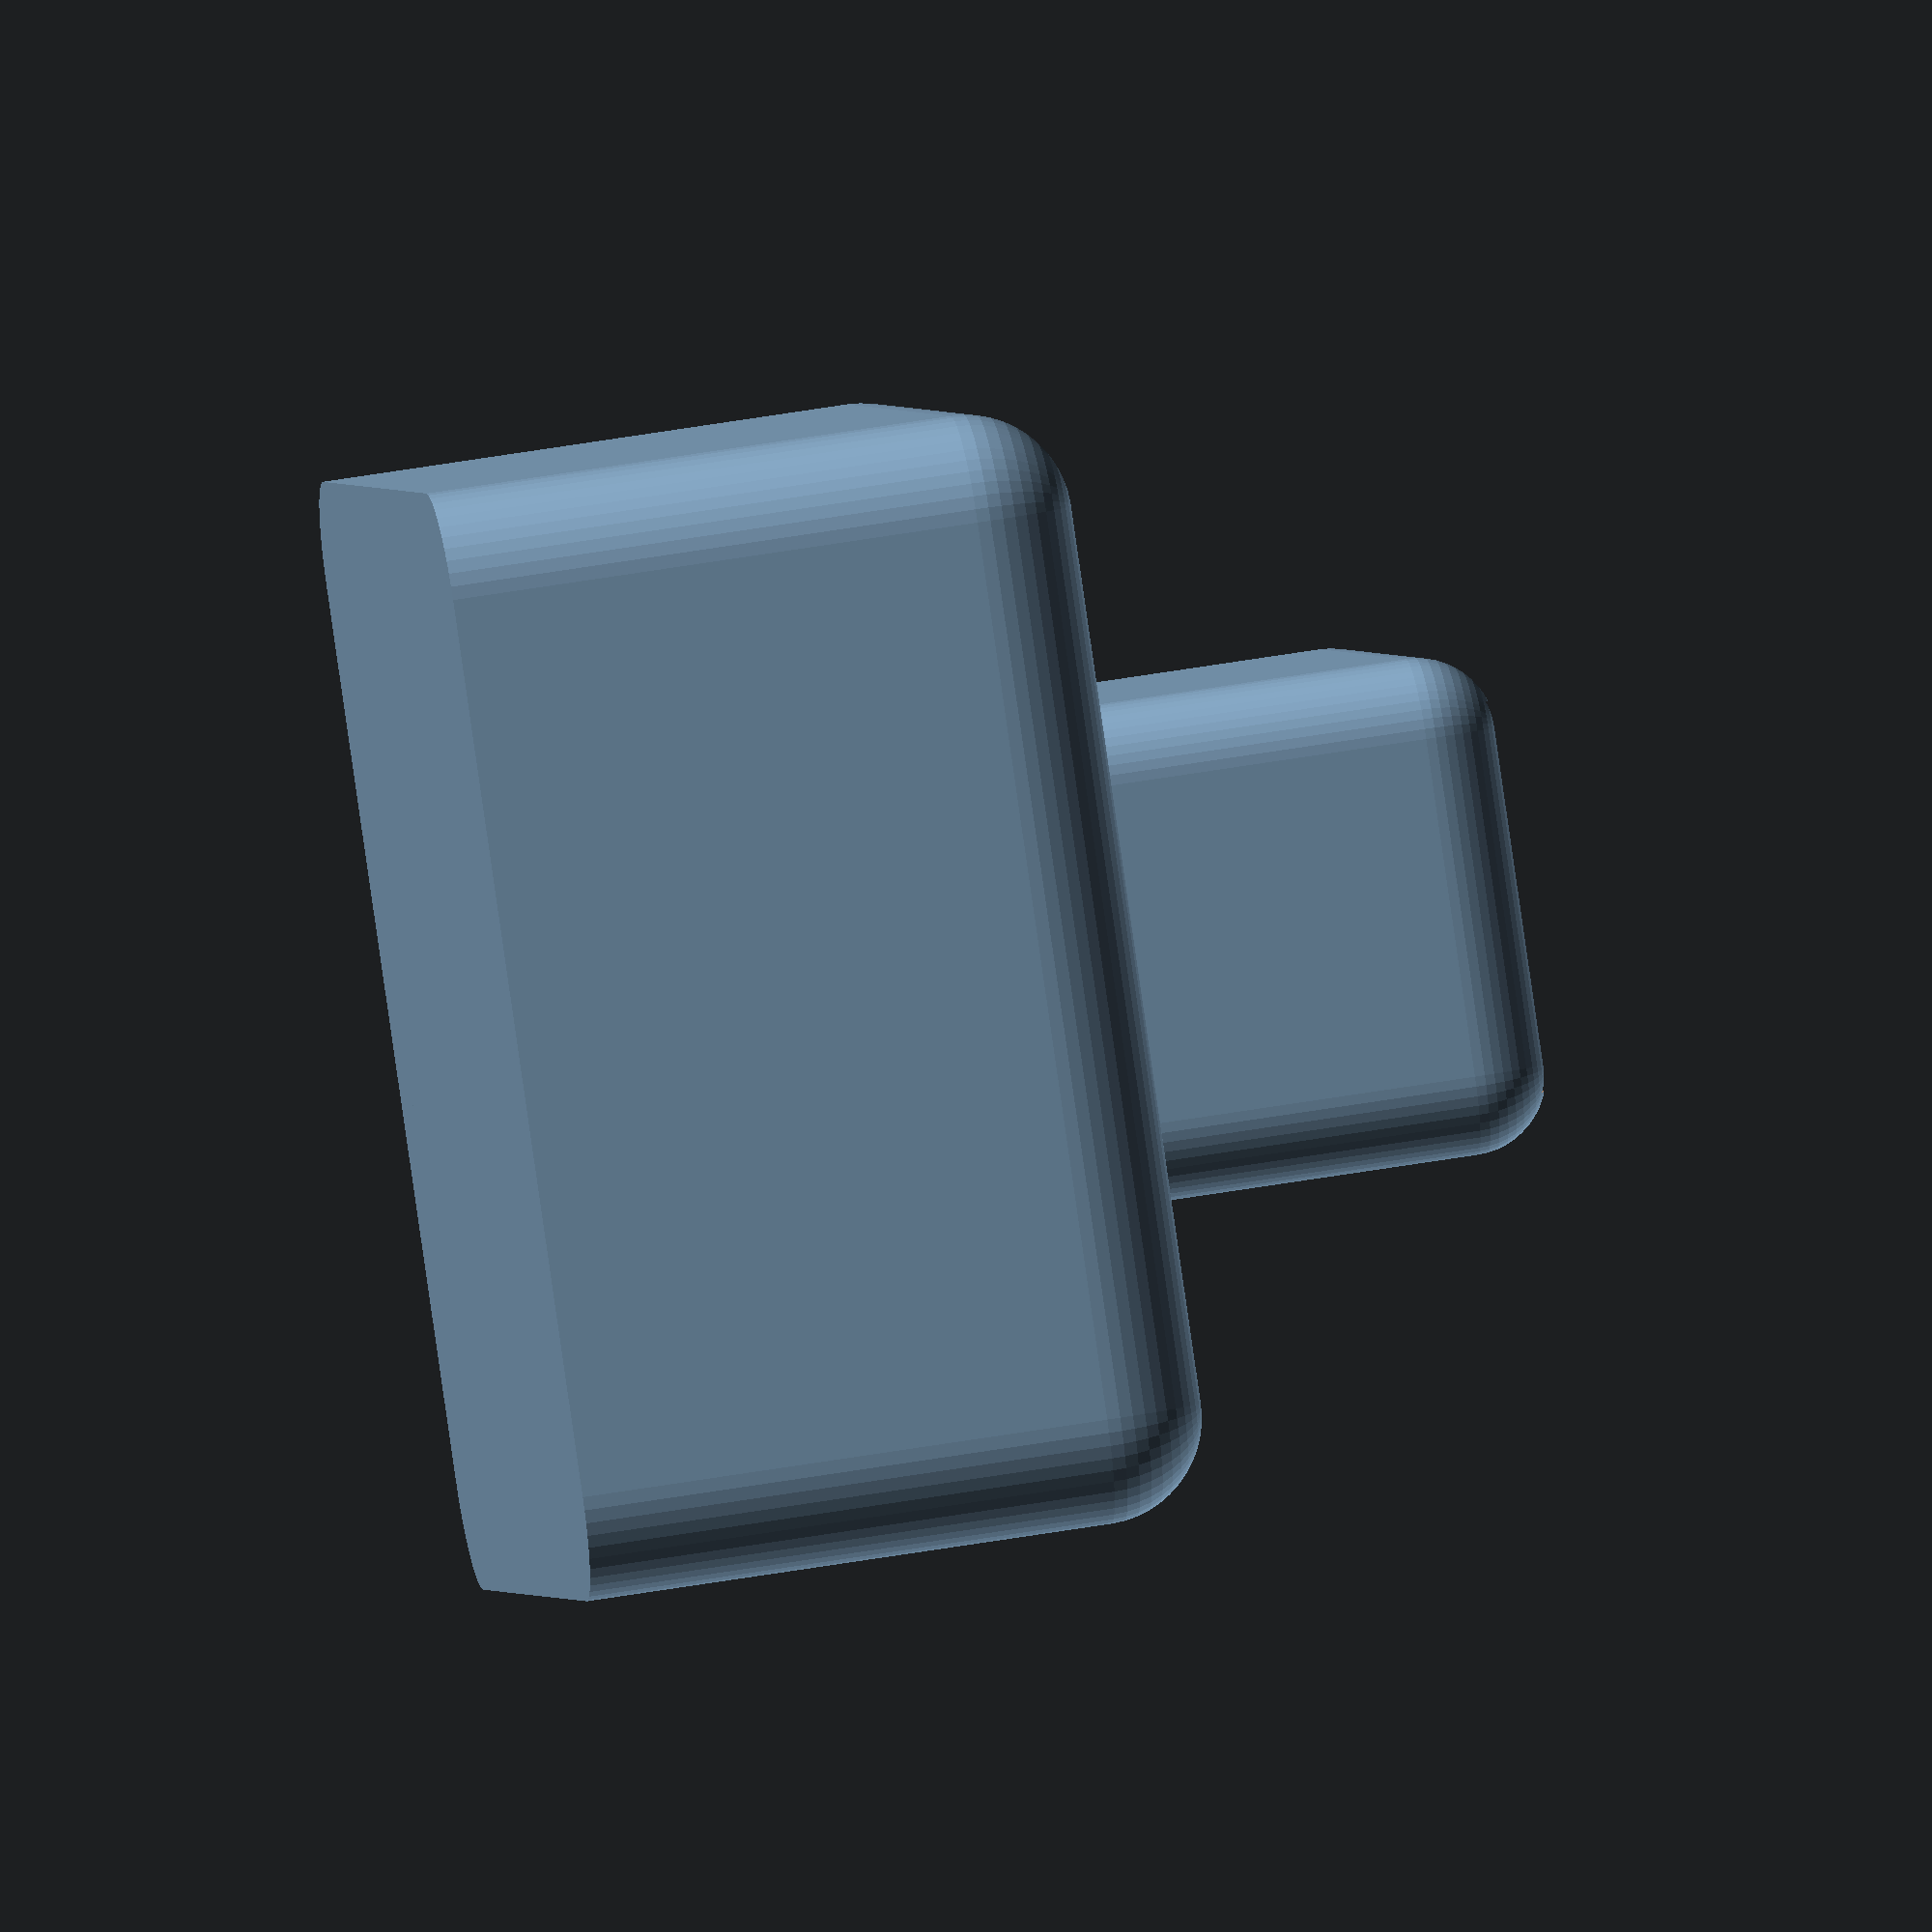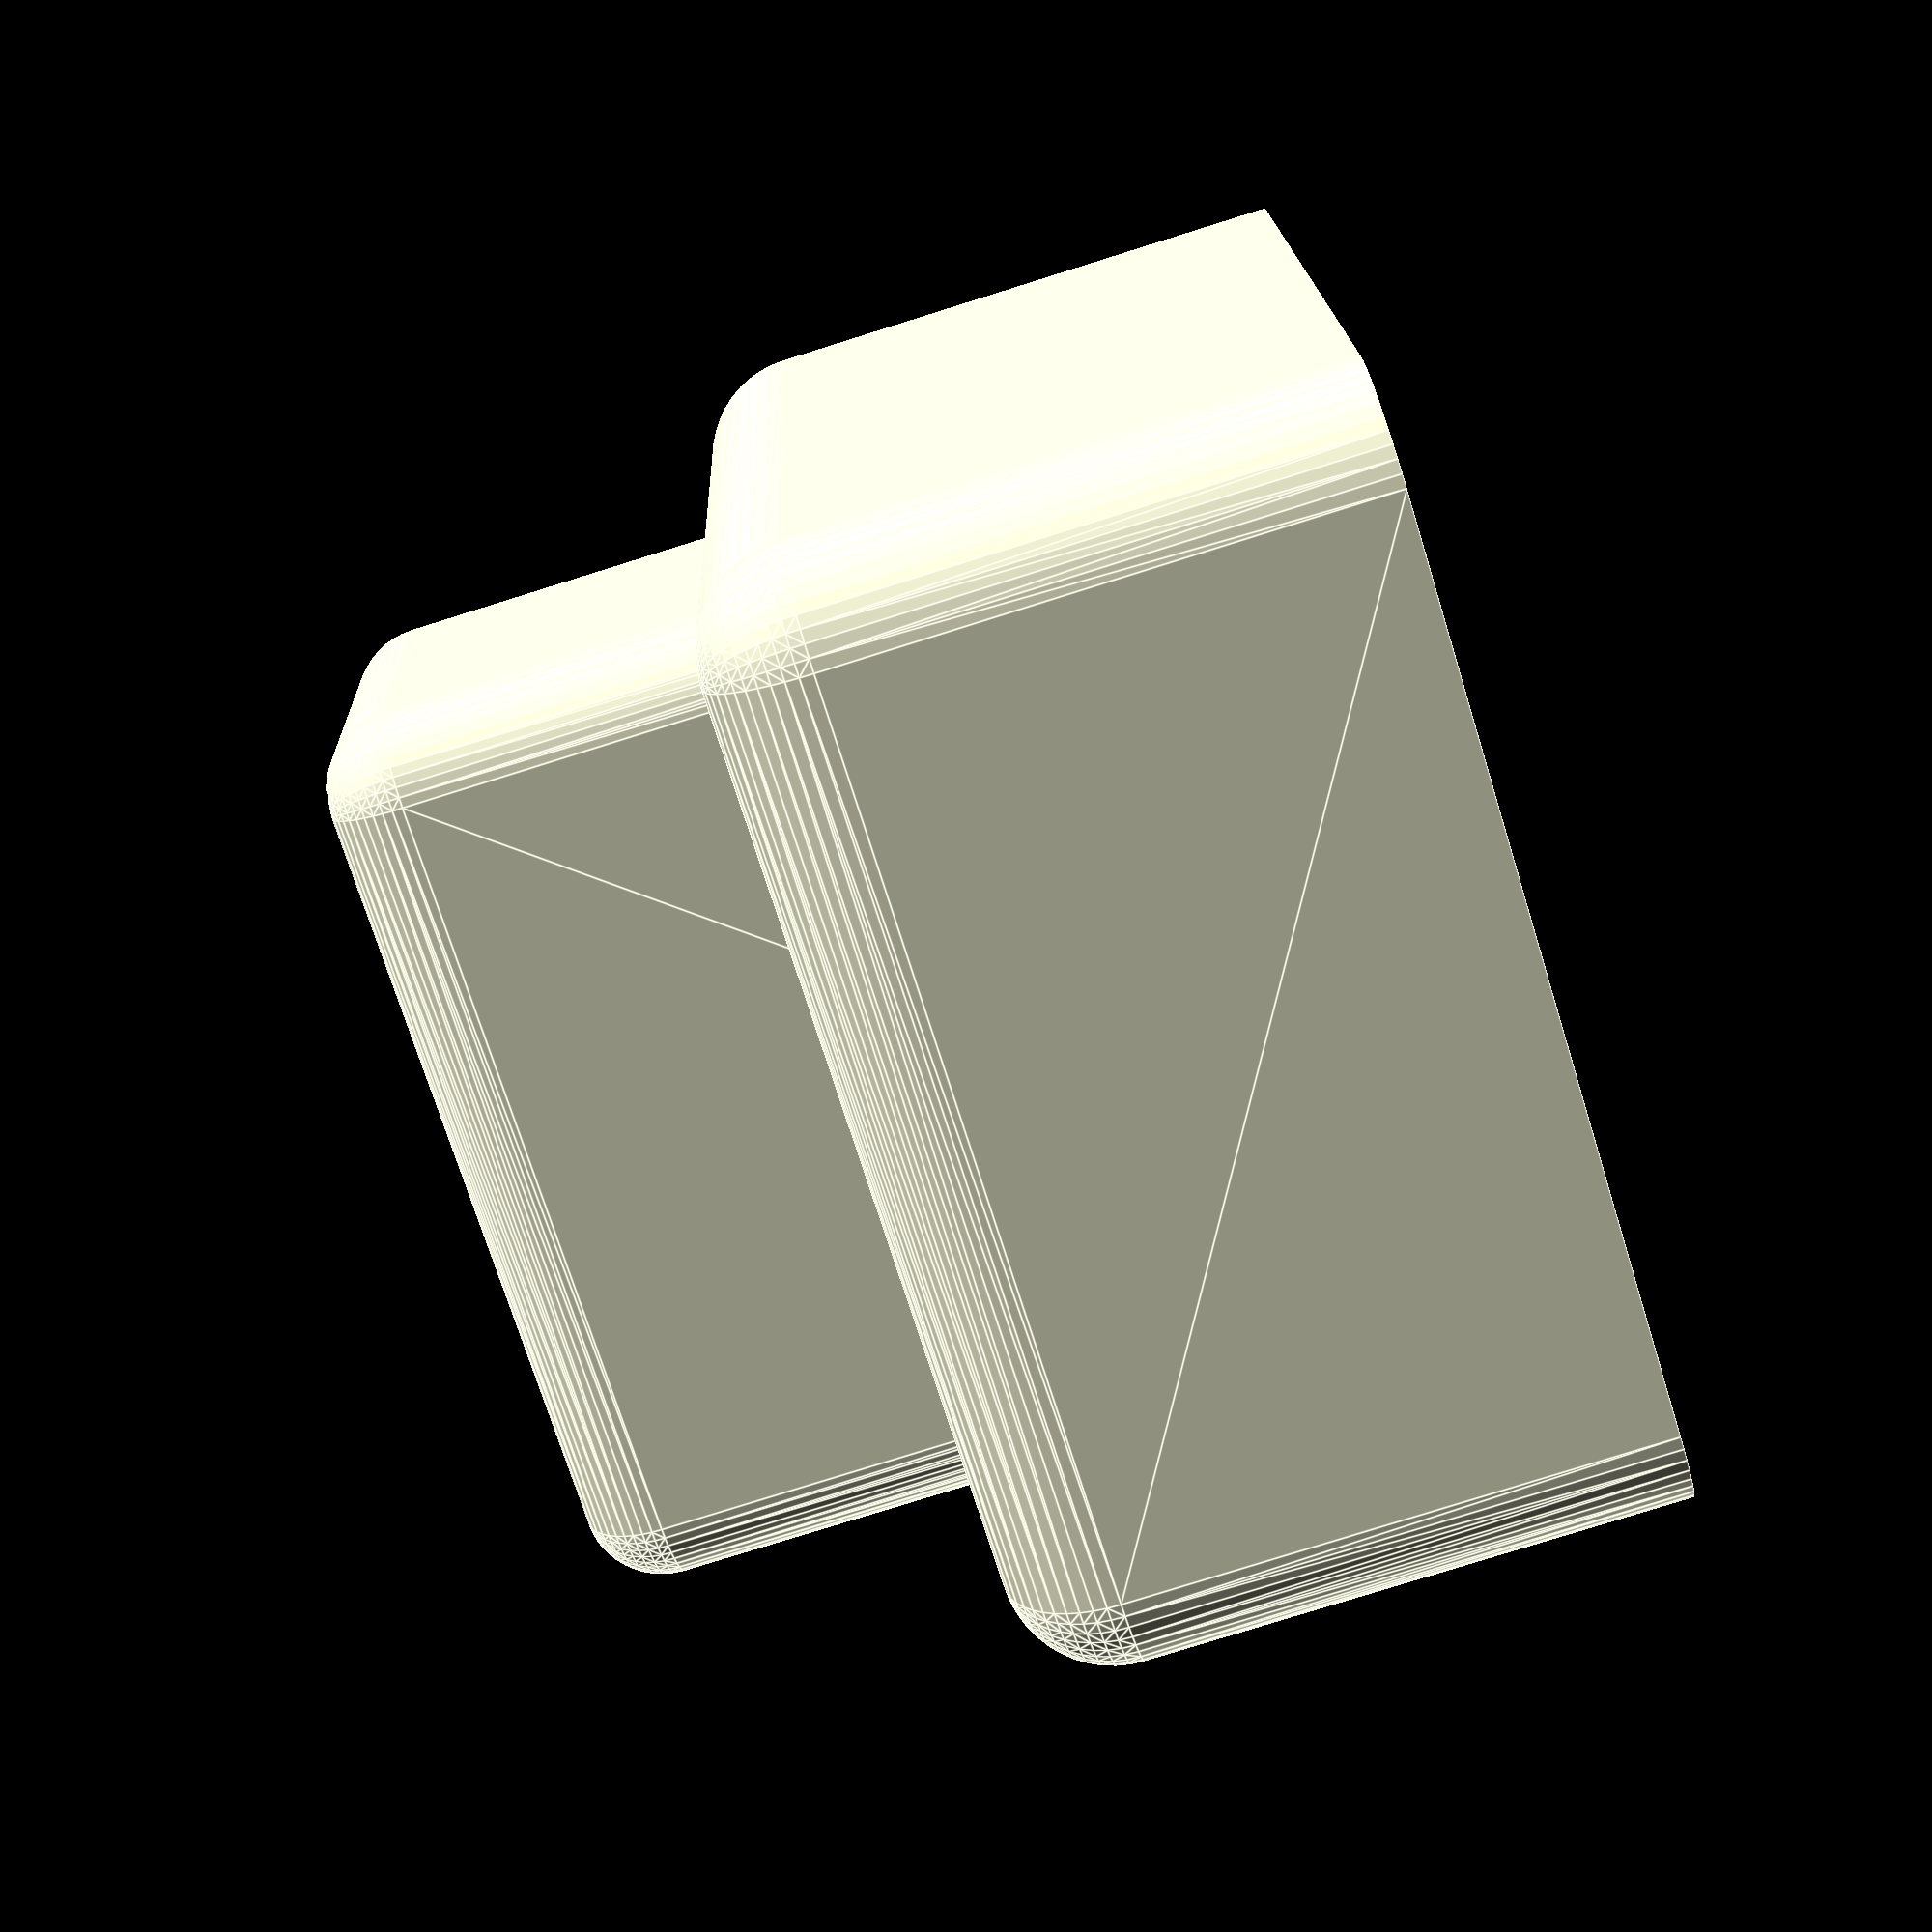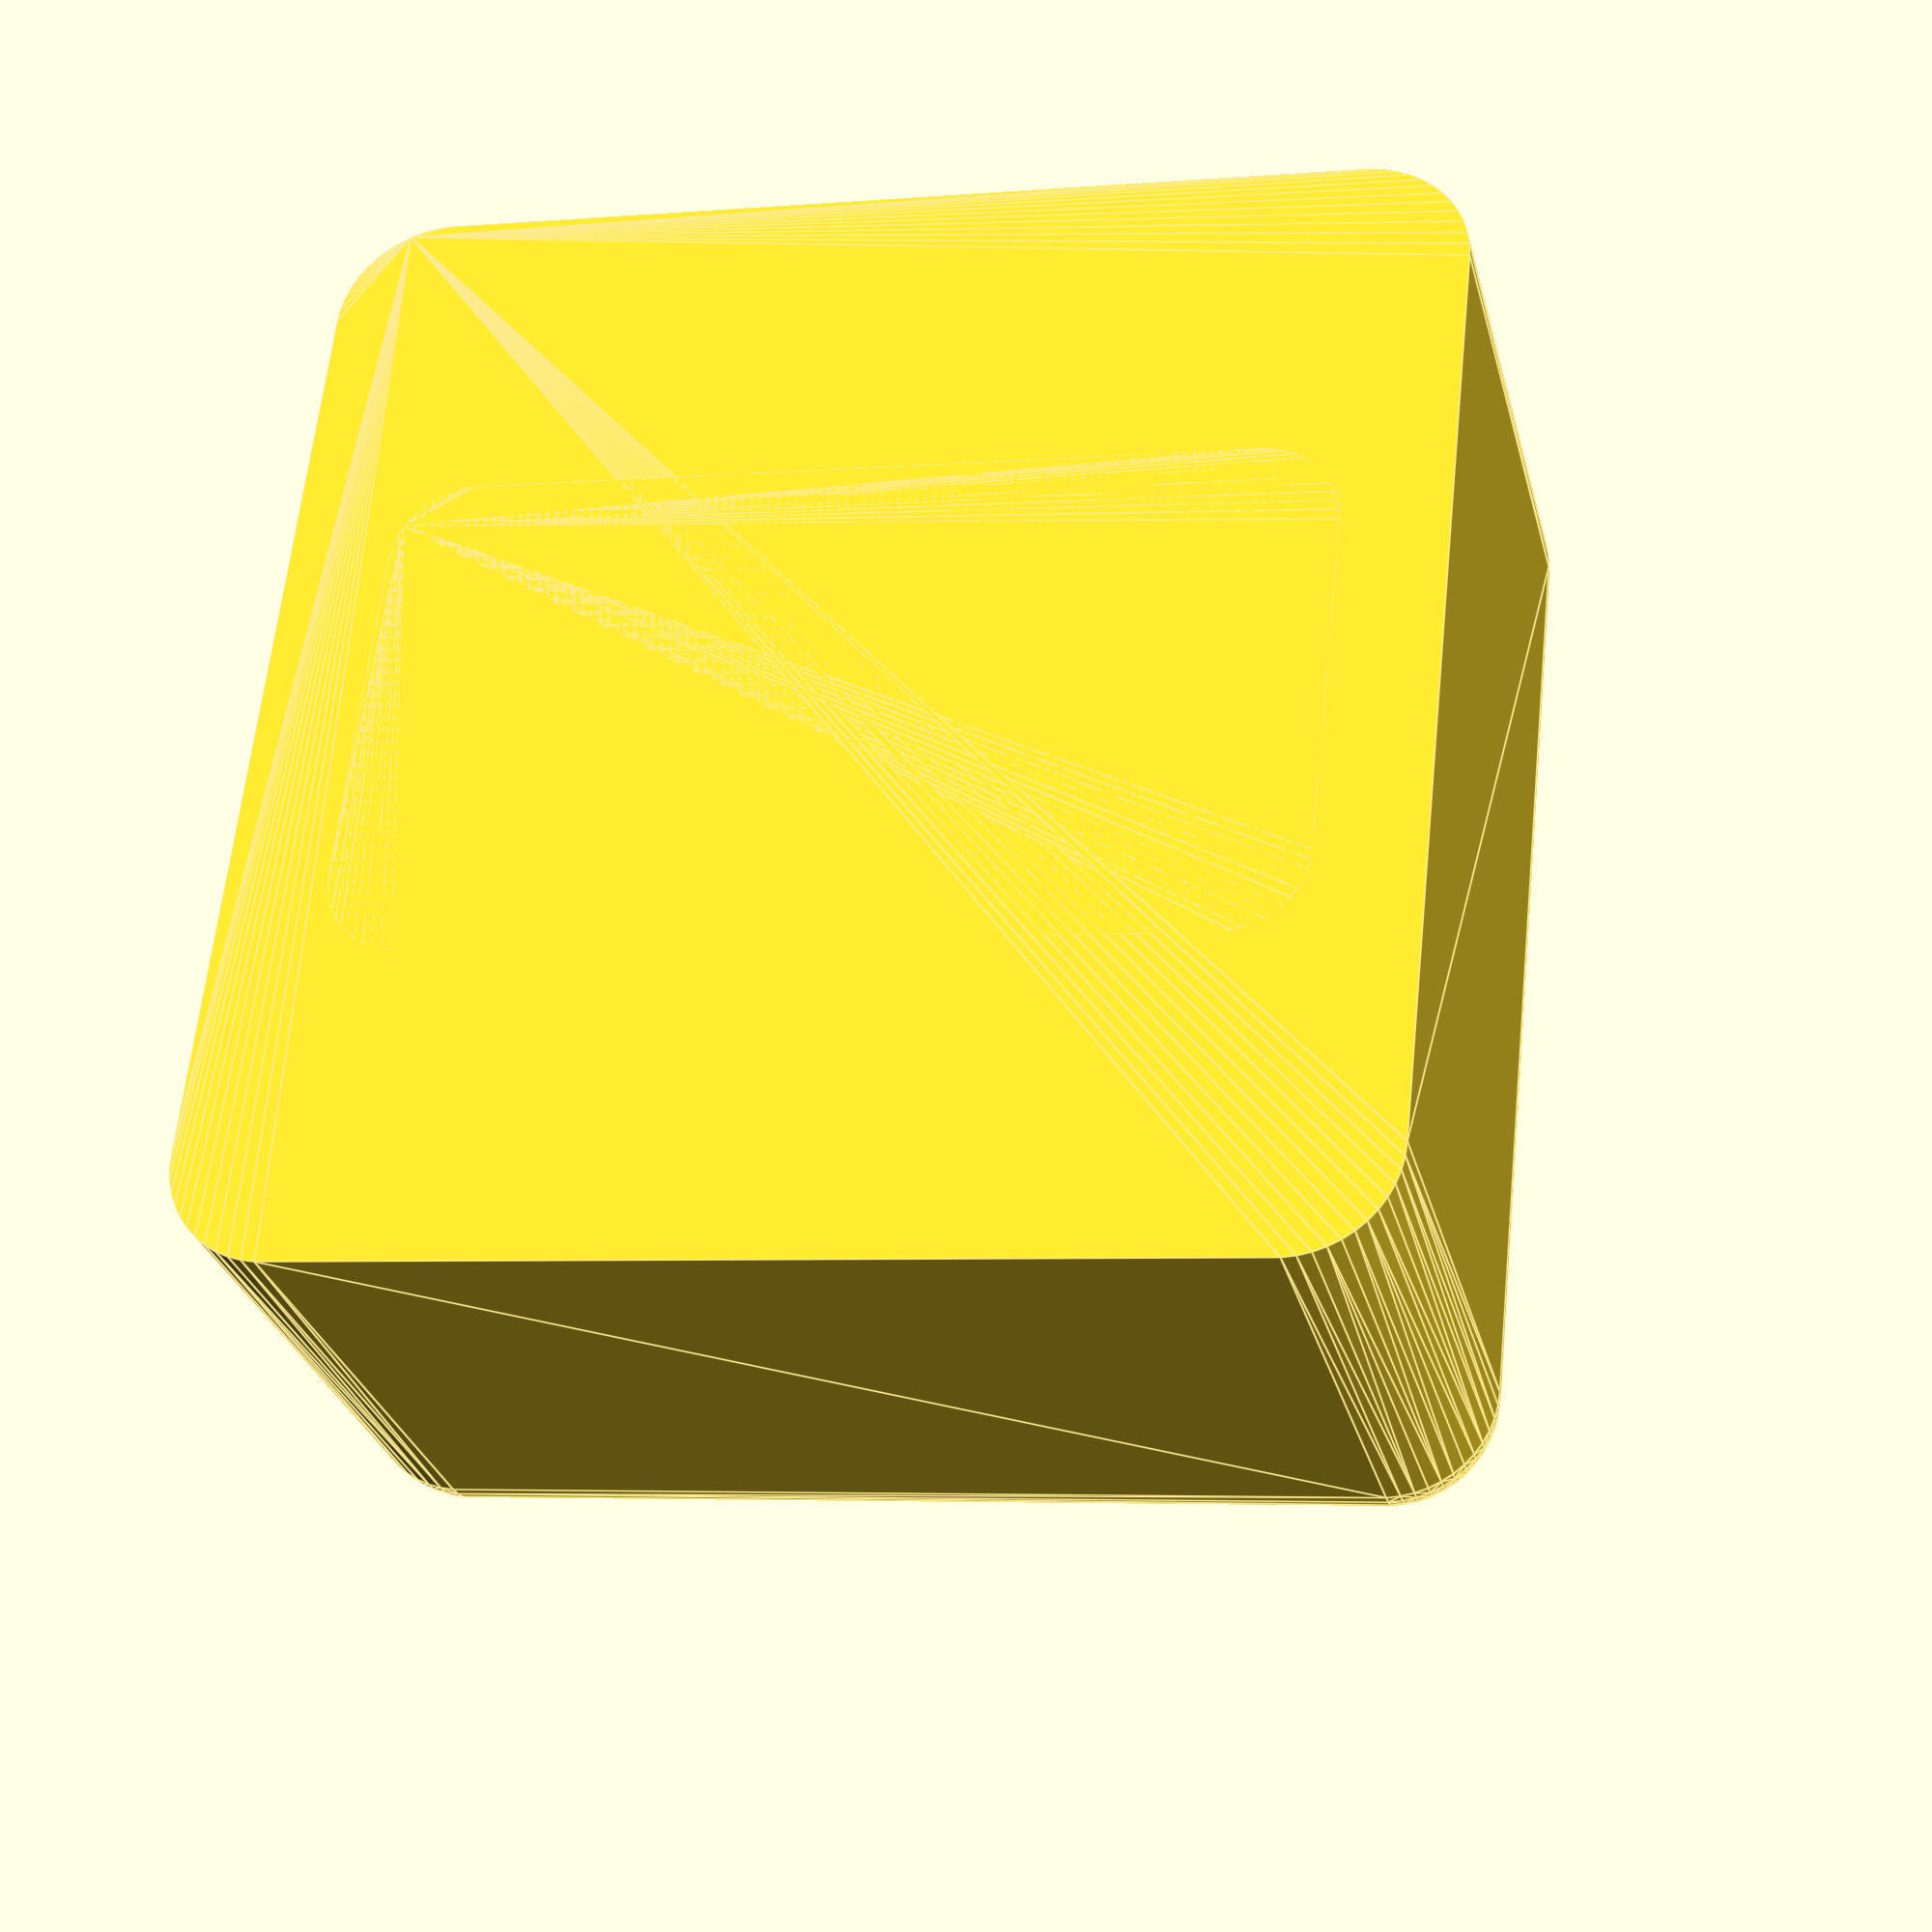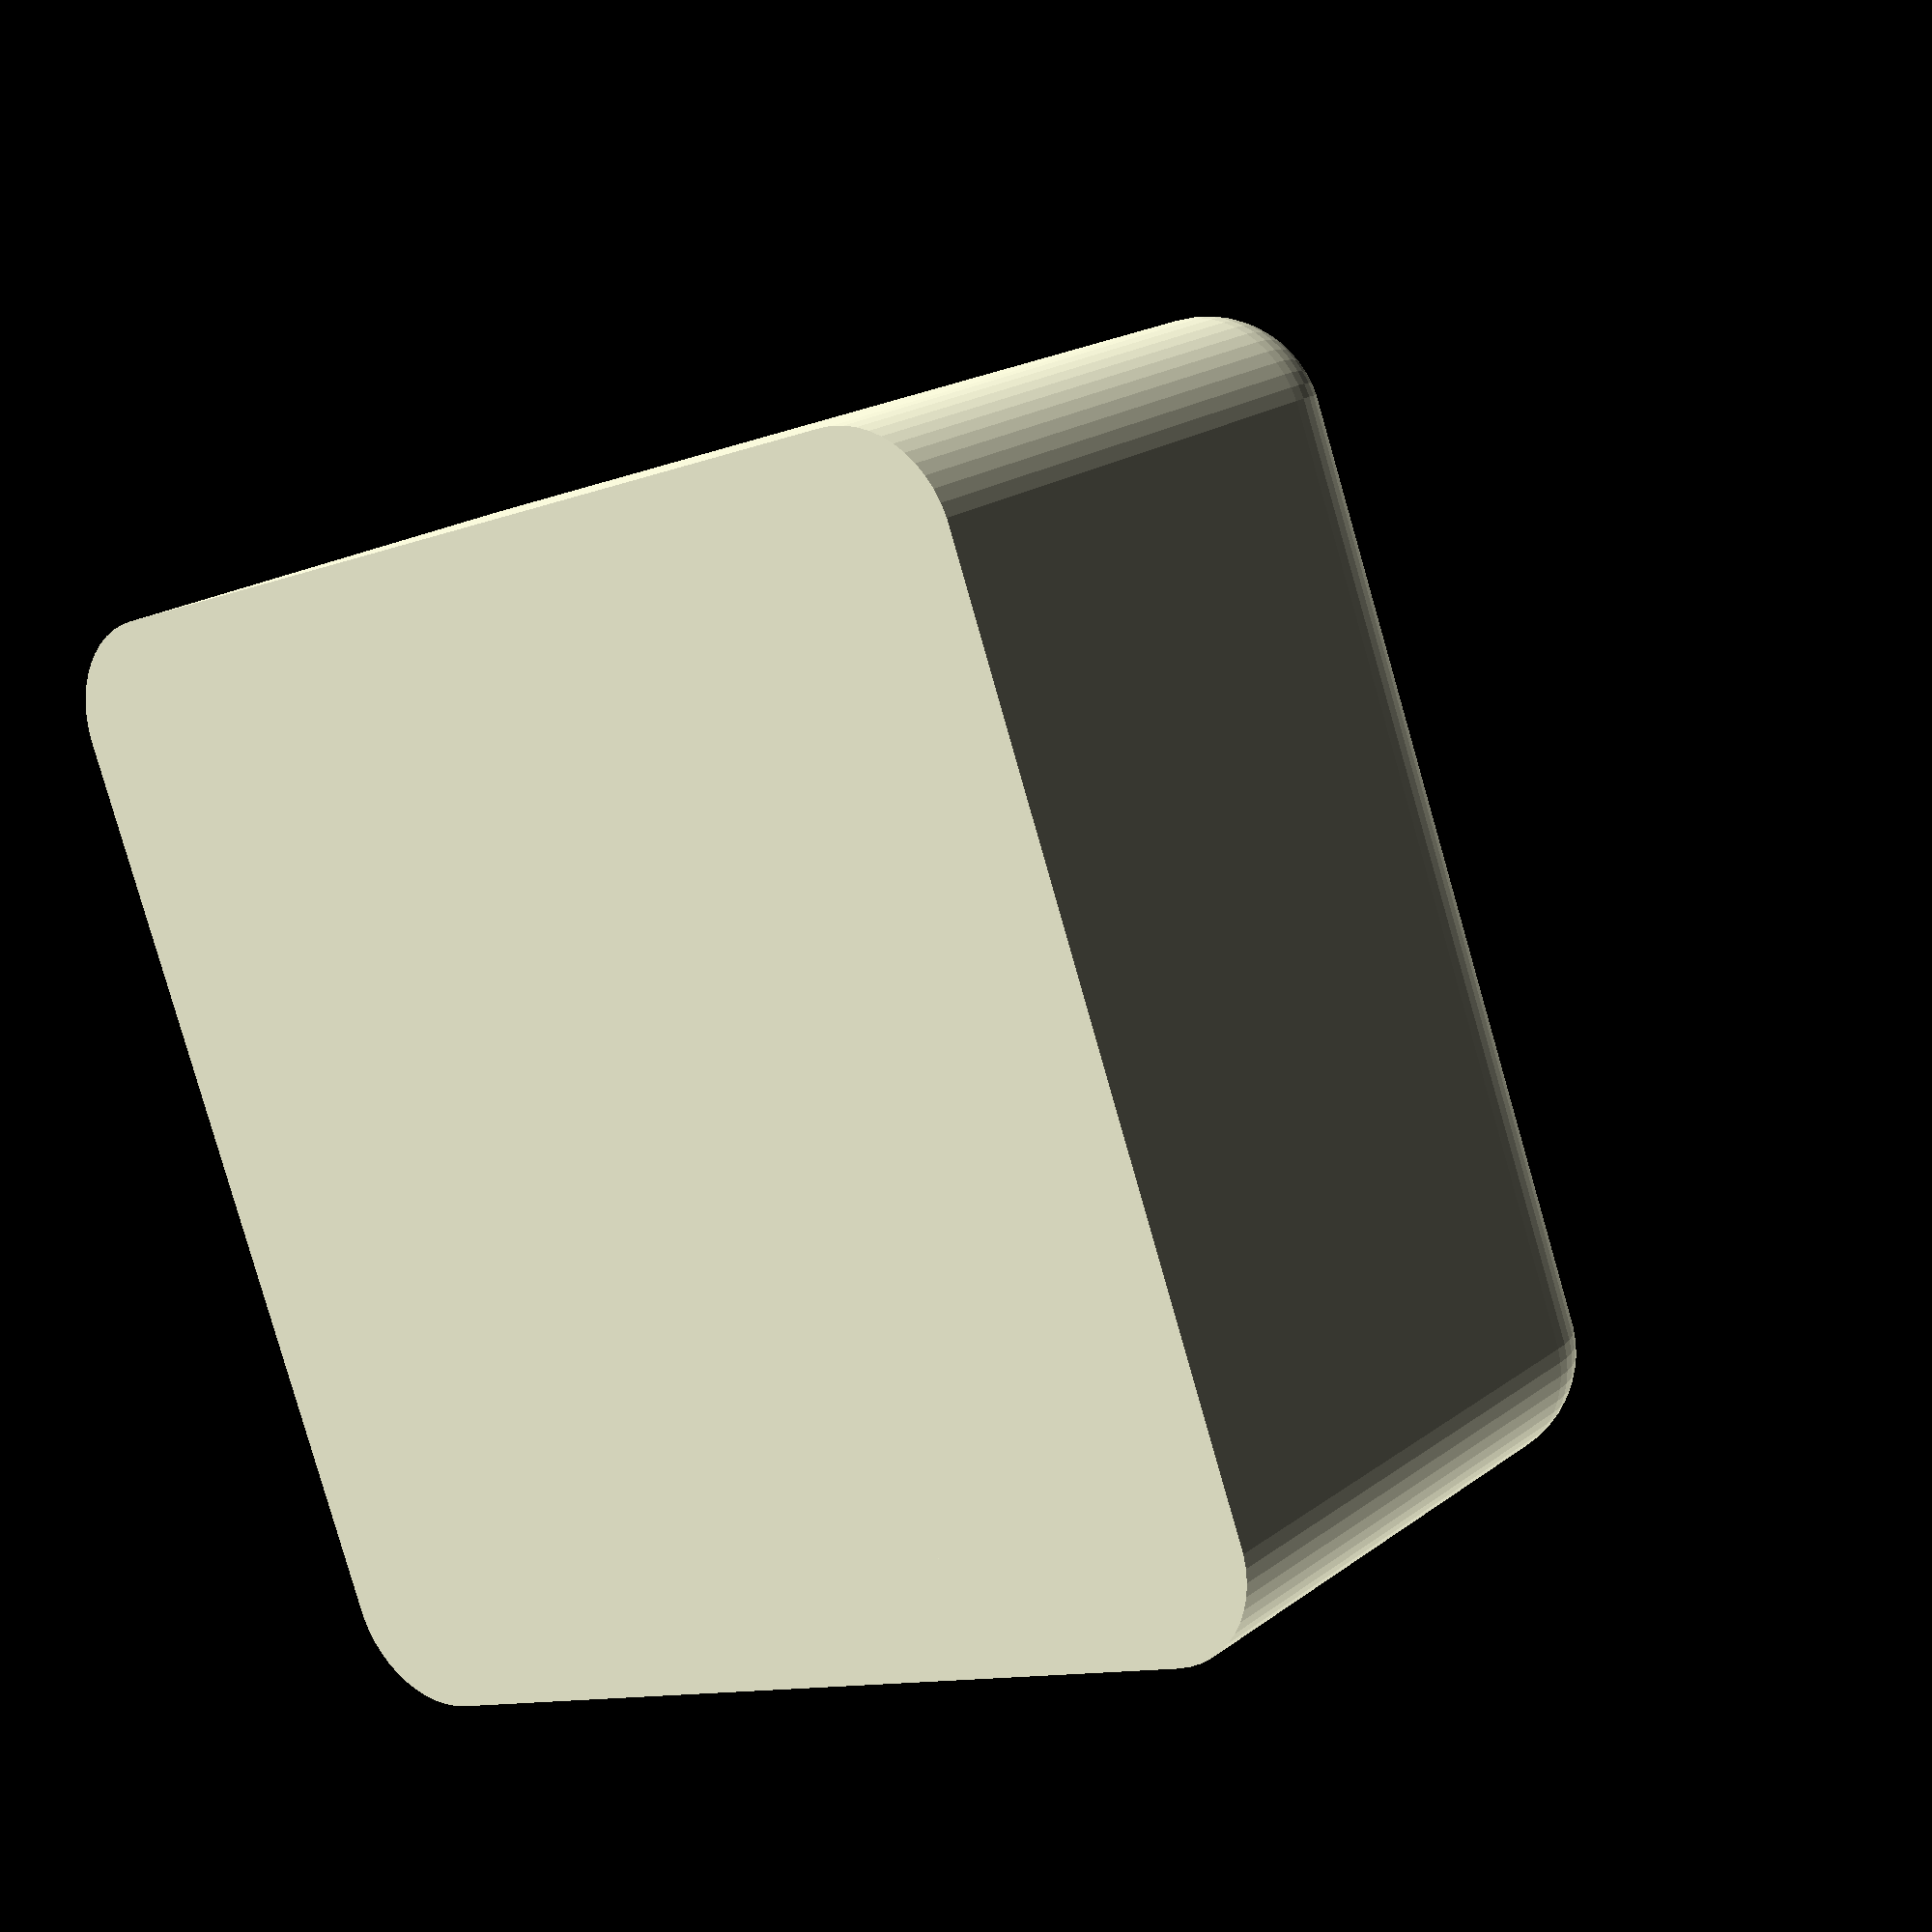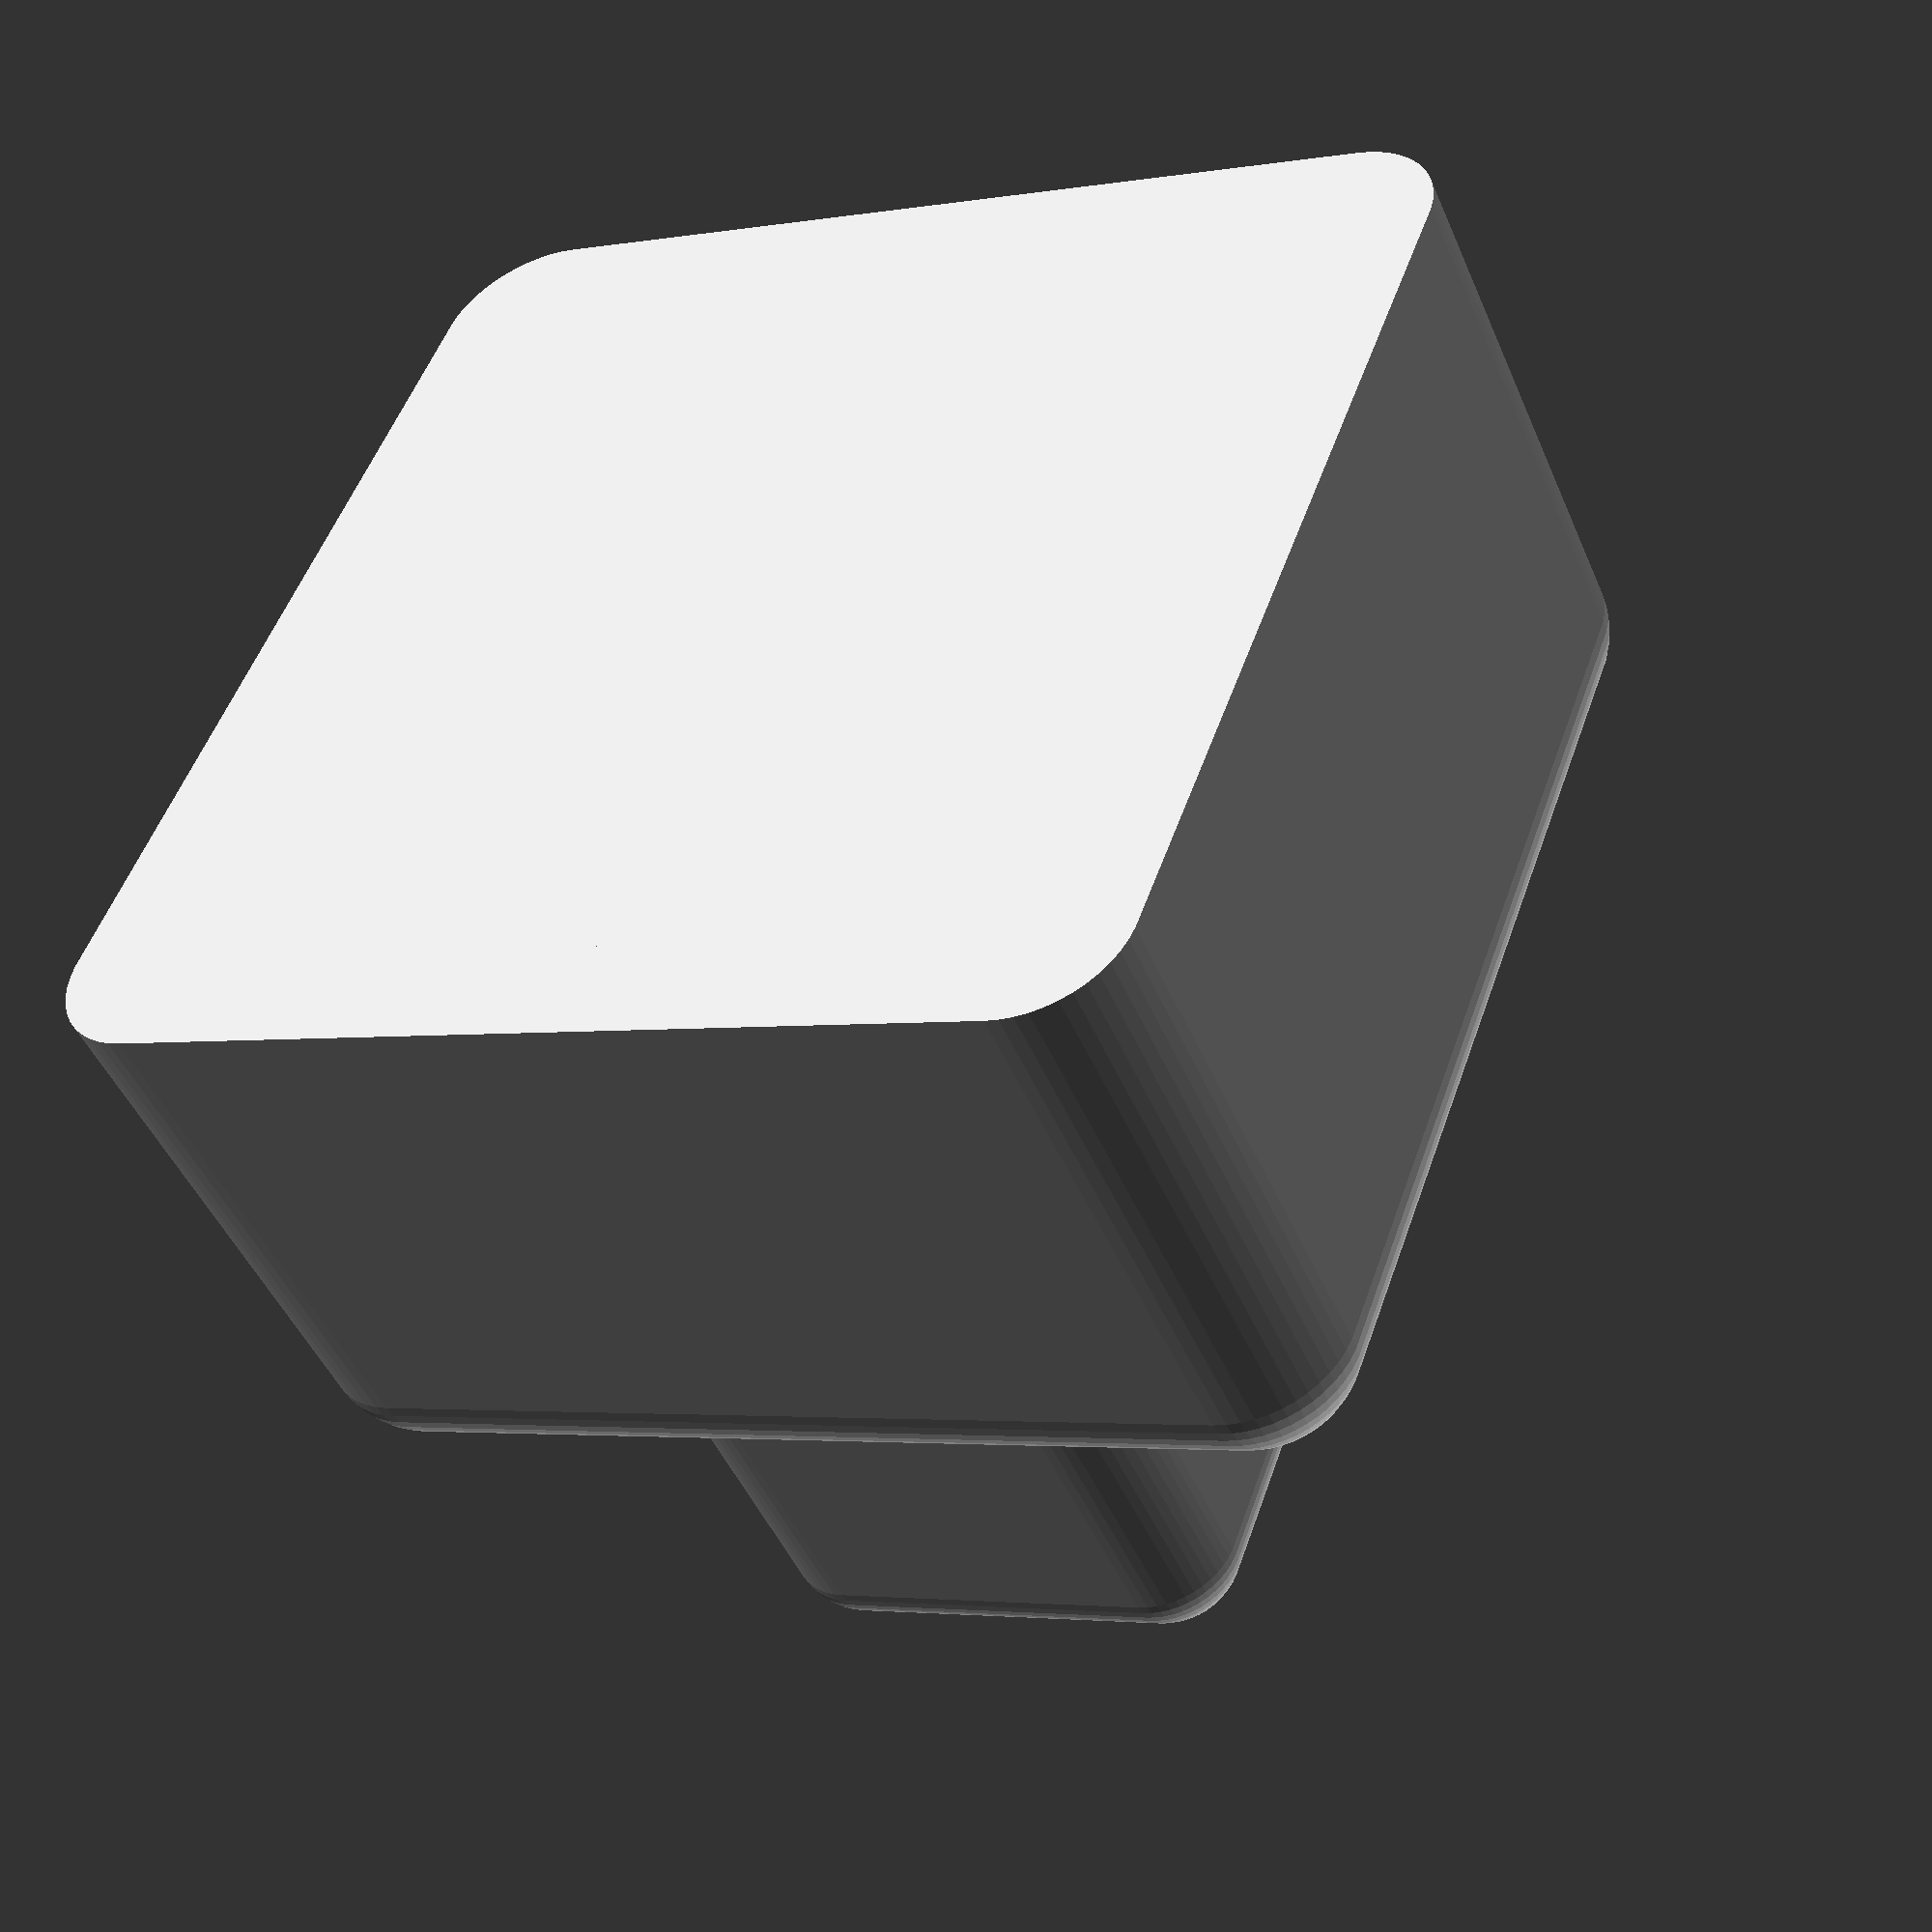
<openscad>
$fn=50;
total_height=39;
//total_height=20;
printer_tolerance = 0.2;
wall_thickness = 4;
rodel_end_inside_length = 35;
wheel_base_and_rodel_end_overlap_length = 20;
//rodel_end_inside_length = 20;
//wheel_base_and_rodel_end_overlap_length = 1;
wheel_base_width = 42;
//wheel_base_width = 38;

assert(rodel_end_inside_length>wheel_base_and_rodel_end_overlap_length);
assert(rodel_end_inside_length<total_height);
rodel_end_width = 14.6;
rodel_end_length = 30.2;
rodel_end_radius = 25;
corner_radius = 4;

wheel_base_height = total_height-rodel_end_inside_length+wheel_base_and_rodel_end_overlap_length;
echo(wheel_base_height);

module cylinder_hat(cylinder_h, radius){
	cylinder_h = 1;
	translate([0,0,0.5*cylinder_h - (cylinder_h+radius)/2]){
			cylinder(r=radius, h=cylinder_h, center=true);
			translate([0,0,cylinder_h/2])
			half_sphere(radius=radius);
	}
}

module base_rounded(corner_r, l, w, h)
{
	minkowski() {
		cyl_h = 1;
		cylinder_hat(cylinder_h=cyl_h, radius=corner_r);
		hat_h = cyl_h + corner_r;
		//cylinder(r=corner_r, h=cyl_h, center=true);
		cube([l-2*corner_r,w-2*corner_r,h-hat_h], true);
		}

}

module base(corner_r, l, w, h)
{
	minkowski() {
                       cyl_h = 1;
                       cylinder(r=corner_r, h=cyl_h, center=true);
            	       cube([l-2*corner_r,w-2*corner_r,h-cyl_h], true);
}
}

//translate([40,0,0])
//base();

module half_sphere(radius)
{
 difference() {
  sphere(r=radius);
  translate([0,0, -radius]) cube(2*radius, center=true);
}
}

module tougue_shape(radius, l, w, h)
{
intersection() {
        cube([l, w, h], true);
        sphere(radius);
        }
}

//base_rounded(corner_radius);

//cylinder_hat(cylinder_h=1, radius=4);

difference(){
    union(){
        translate([0,0, wheel_base_height/2]) {
		base_rounded(corner_radius, wheel_base_width, wheel_base_width, wheel_base_height);
		//base(corner_radius,wheel_base_width, wheel_base_width, wheel_base_height);
        }
        translate([0,0, total_height/2]) {
	    base_rounded(3, rodel_end_length+wall_thickness+printer_tolerance,rodel_end_width+wall_thickness+printer_tolerance, total_height);
            //cube([rodel_end_length+wall_thickness+printer_tolerance, rodel_end_width+wall_thickness+printer_tolerance, total_height], true);
        }
    }

    translate([0,0,total_height-(rodel_end_inside_length-rodel_end_radius)]) {
        //intersection() {
        //cube([rodel_end_length+printer_tolerance, rodel_end_width+printer_tolerance, 100], true);
        //sphere(rodel_end_radius);
        //}
	tougue_shape(rodel_end_radius, (rodel_end_length+printer_tolerance), (rodel_end_width+printer_tolerance), 100);
    }
}

</openscad>
<views>
elev=307.1 azim=231.7 roll=259.5 proj=o view=wireframe
elev=79.1 azim=186.3 roll=107.4 proj=p view=edges
elev=208.8 azim=353.8 roll=346.2 proj=p view=edges
elev=160.3 azim=110.1 roll=323.3 proj=p view=wireframe
elev=47.3 azim=69.7 roll=202.5 proj=p view=wireframe
</views>
